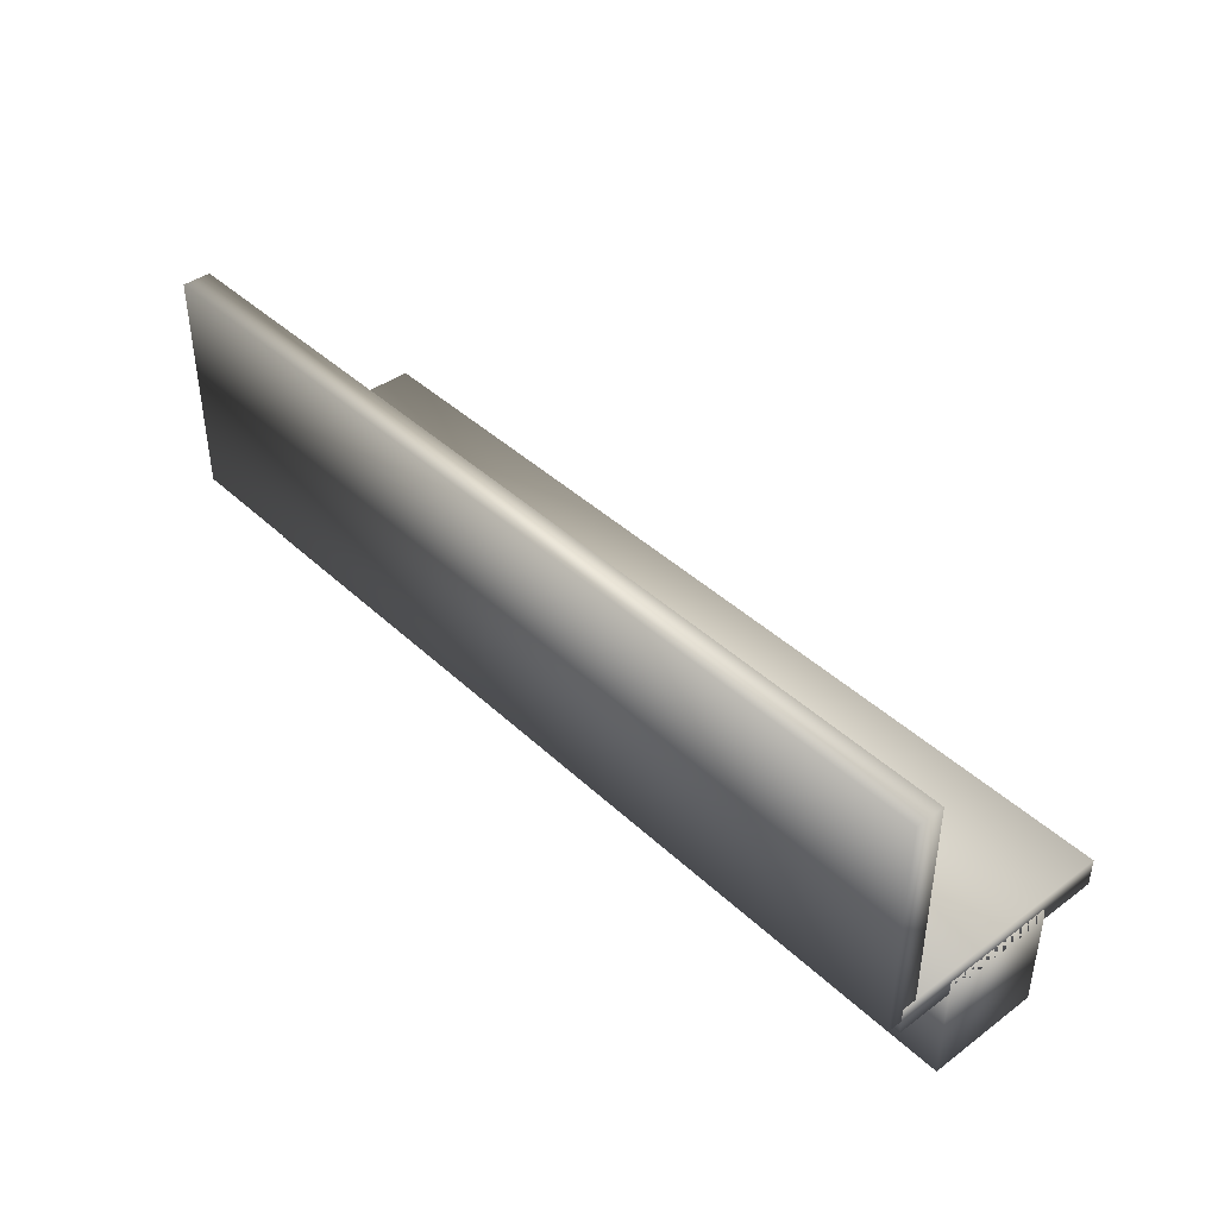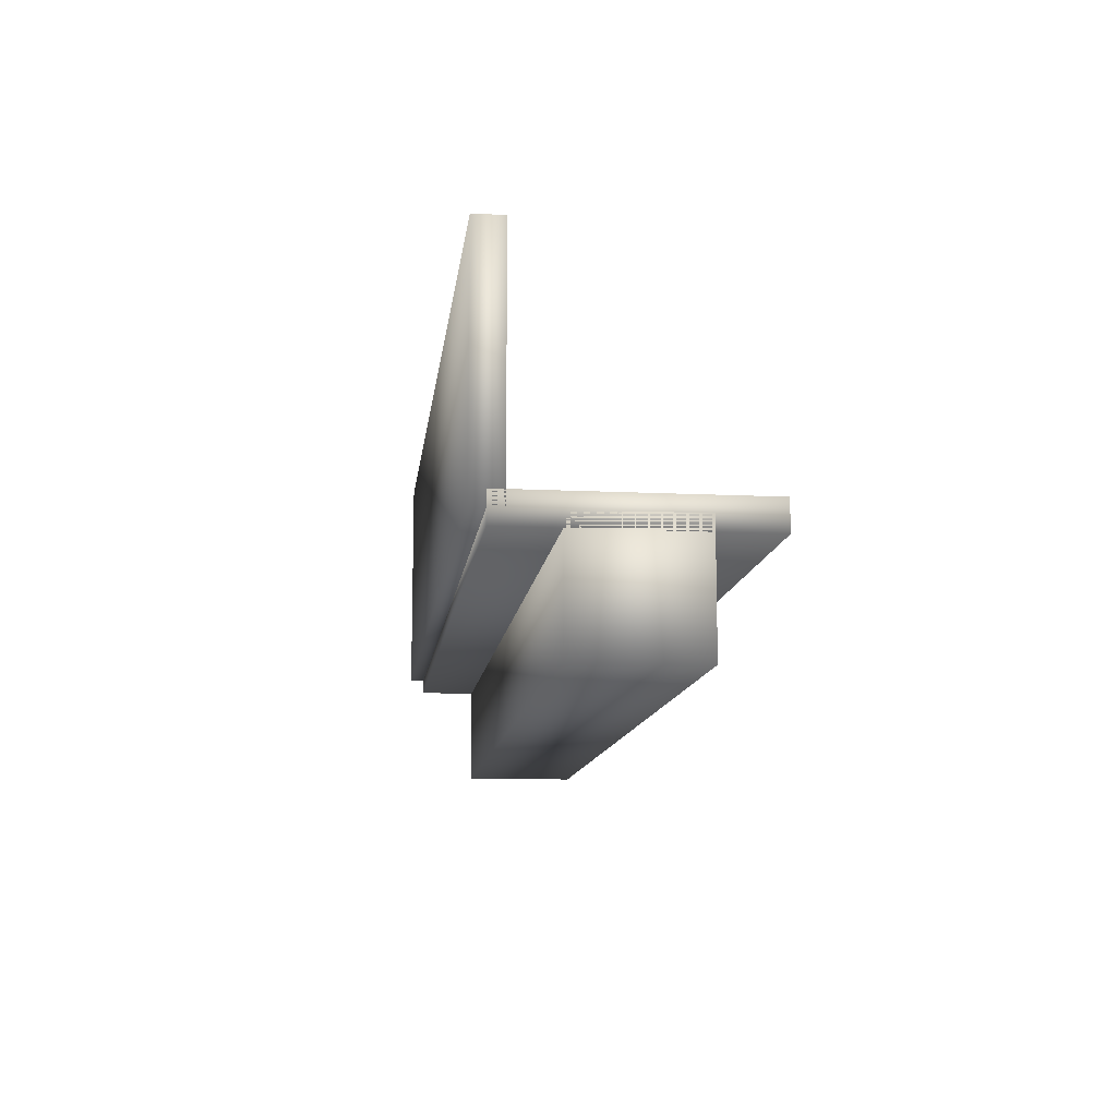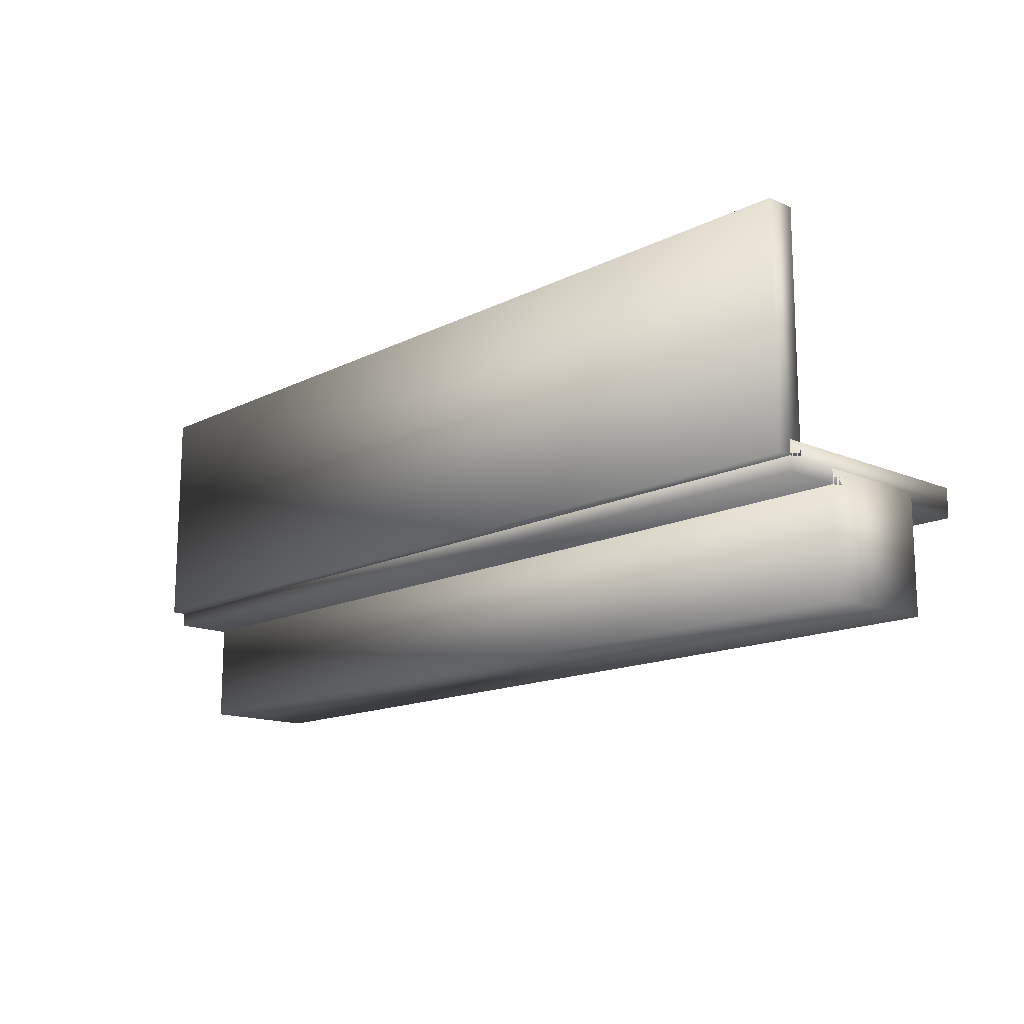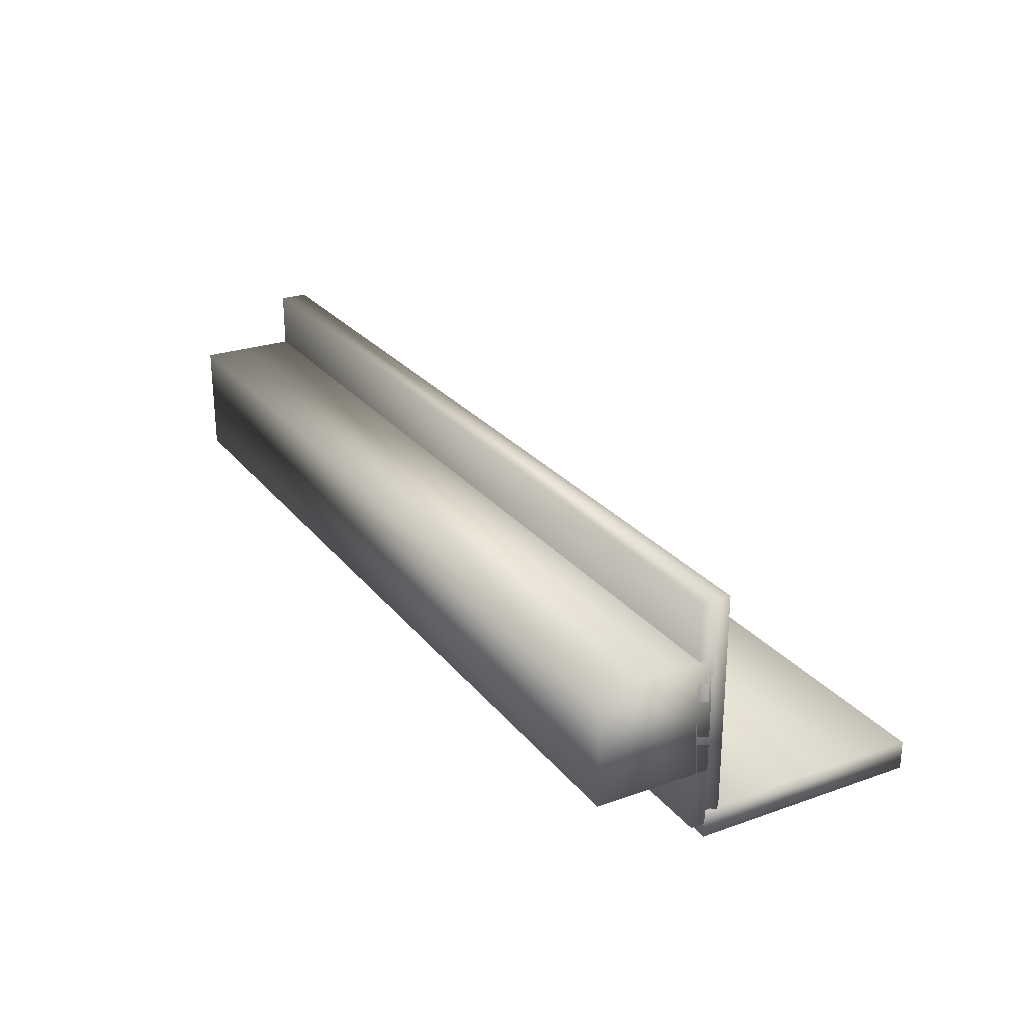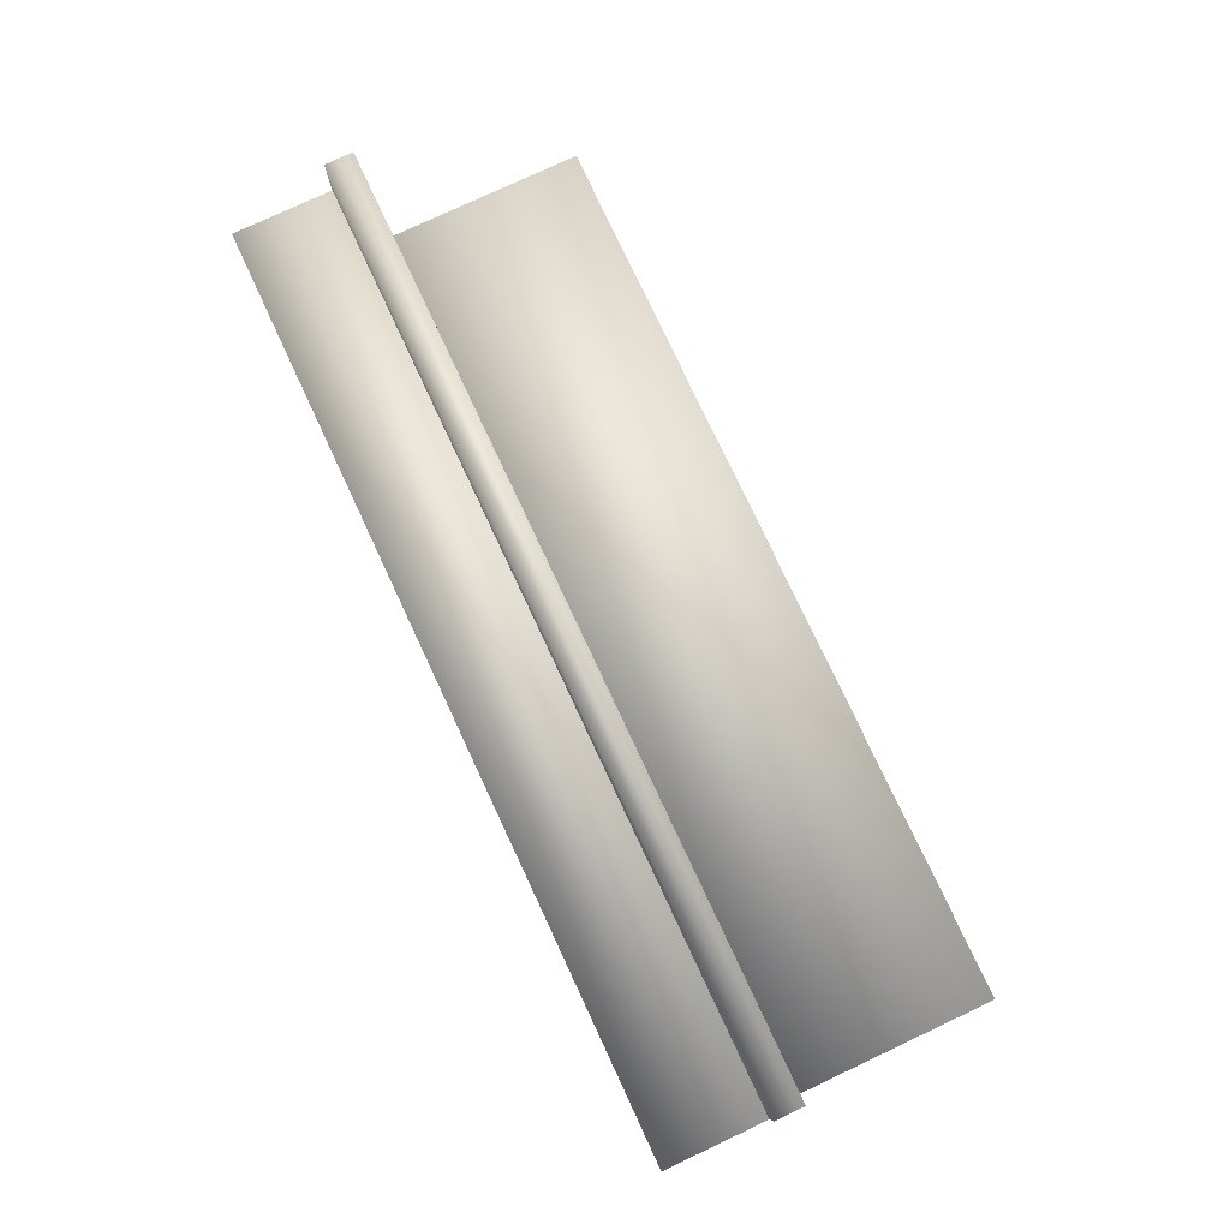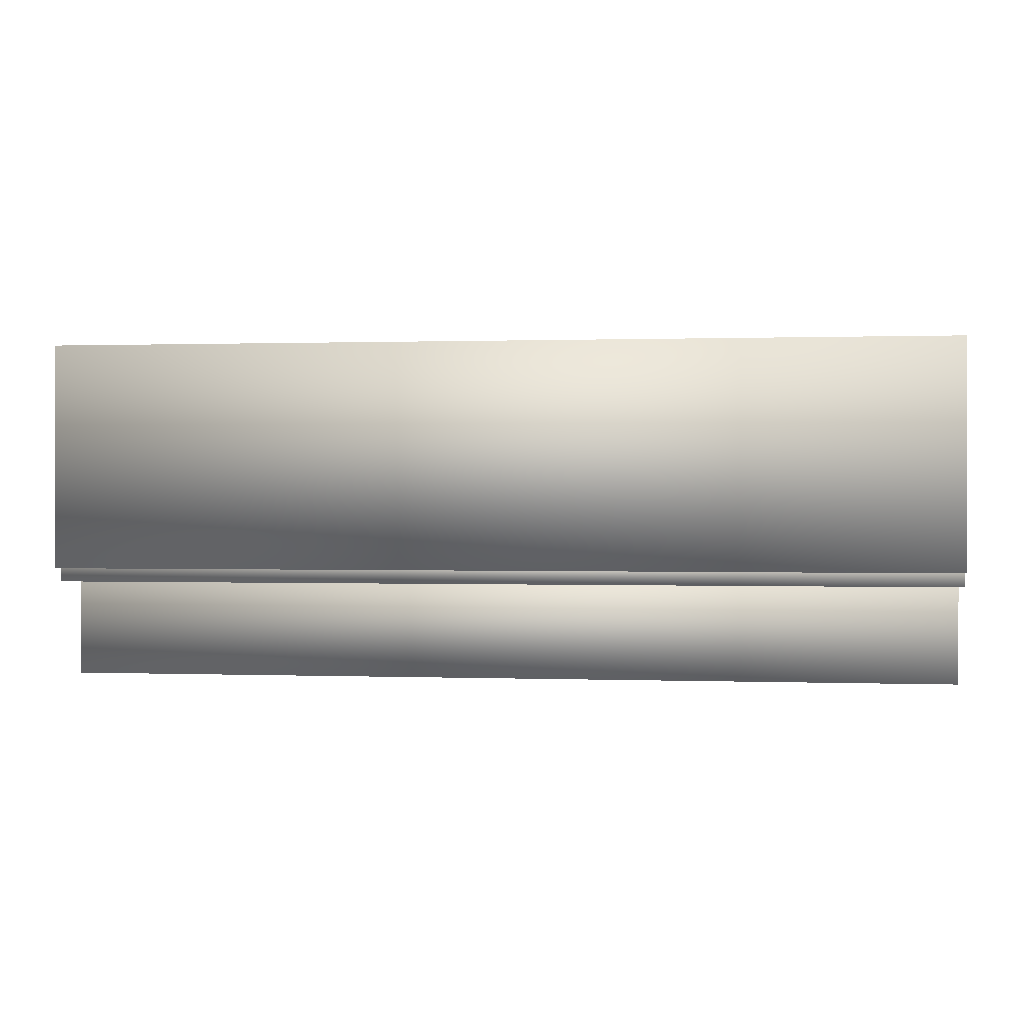
<metadata>
{"format":"obj","ext":"obj","renderer":"f3d","projection":"perspective","resolution":1024,"background":"white","views":[{"elev":41.5,"azim":-131.7,"up":"+Y"},{"elev":-11.6,"azim":-96.7,"up":"+Y"},{"elev":-14.6,"azim":-132.9,"up":"+Y"},{"elev":25.5,"azim":60.8,"up":"+Z"},{"elev":78.3,"azim":64.9,"up":"+Z"},{"elev":0.6,"azim":-172.3,"up":"+Y"}]}
</metadata>
<code>
v -0.5 -0.02315 -0.0978
v 0.5 -0.02315 -0.0978
v 0.5 0.2269 -0.0978
v -0.5 0.2269 -0.0978
v -0.5 -0.02315 -0.06655
v 0.5 -0.02315 -0.06655
v 0.5 0.2269 -0.06655
v -0.5 0.2269 -0.06655
v -0.5 -0.03887 0.1678
v 0.5 -0.03887 0.1678
v 0.5 -0.03867 -0.08219
v -0.5 -0.03867 -0.08219
v -0.5 -0.007623 0.1678
v 0.5 -0.007623 0.1678
v 0.5 -0.007424 -0.08216
v -0.5 -0.007424 -0.08216
v -0.5 -0.1481 -0.01968
v 0.5 -0.1481 -0.01968
v 0.5 -0.02315 -0.01968
v -0.5 -0.02315 -0.01968
v -0.5 -0.1481 0.1053
v 0.5 -0.1481 0.1053
v 0.5 -0.02315 0.1053
v -0.5 -0.02315 0.1053
f 1 4 2
f 2 4 3
f 1 6 5
f 1 2 6
f 1 5 4
f 4 5 8
f 4 8 7
f 4 7 3
f 2 7 6
f 2 3 7
f 6 8 5
f 6 7 8
f 9 12 10
f 10 12 11
f 9 14 13
f 9 10 14
f 9 13 12
f 12 13 16
f 12 16 15
f 12 15 11
f 10 15 14
f 10 11 15
f 14 16 13
f 14 15 16
f 17 20 18
f 18 20 19
f 17 22 21
f 17 18 22
f 17 21 20
f 20 21 24
f 20 24 23
f 20 23 19
f 18 23 22
f 18 19 23
f 22 24 21
f 22 23 24

</code>
